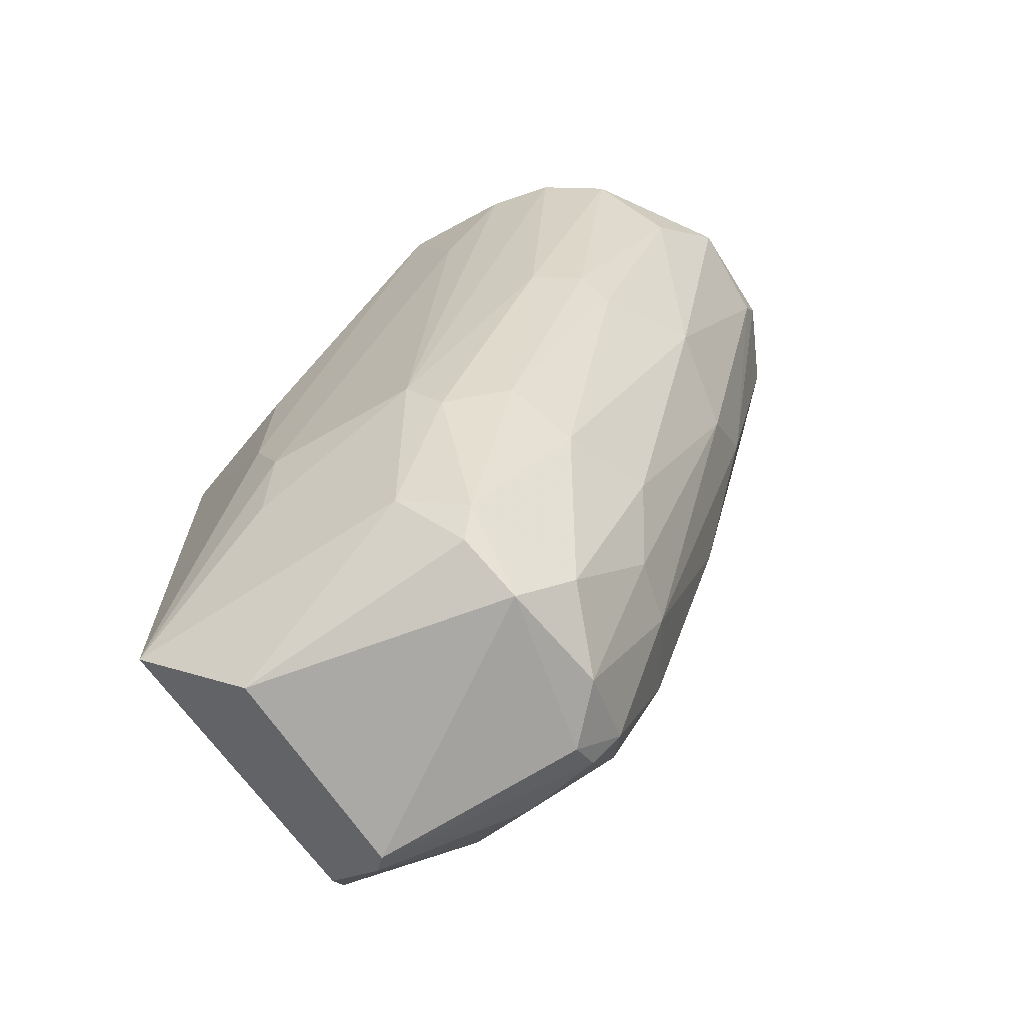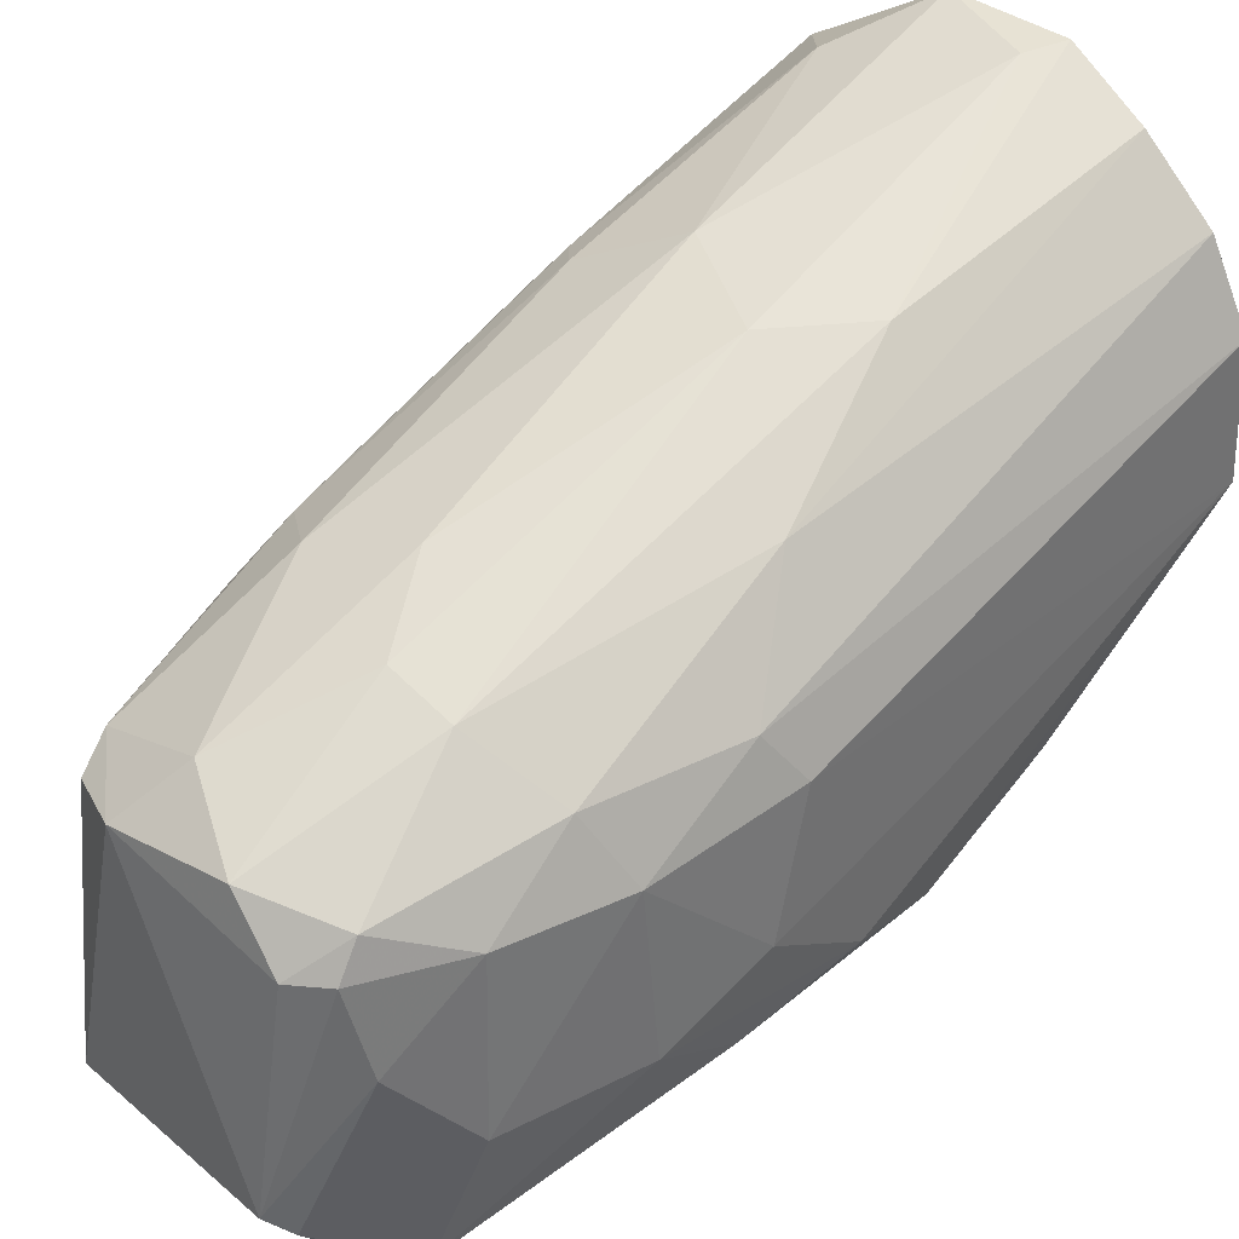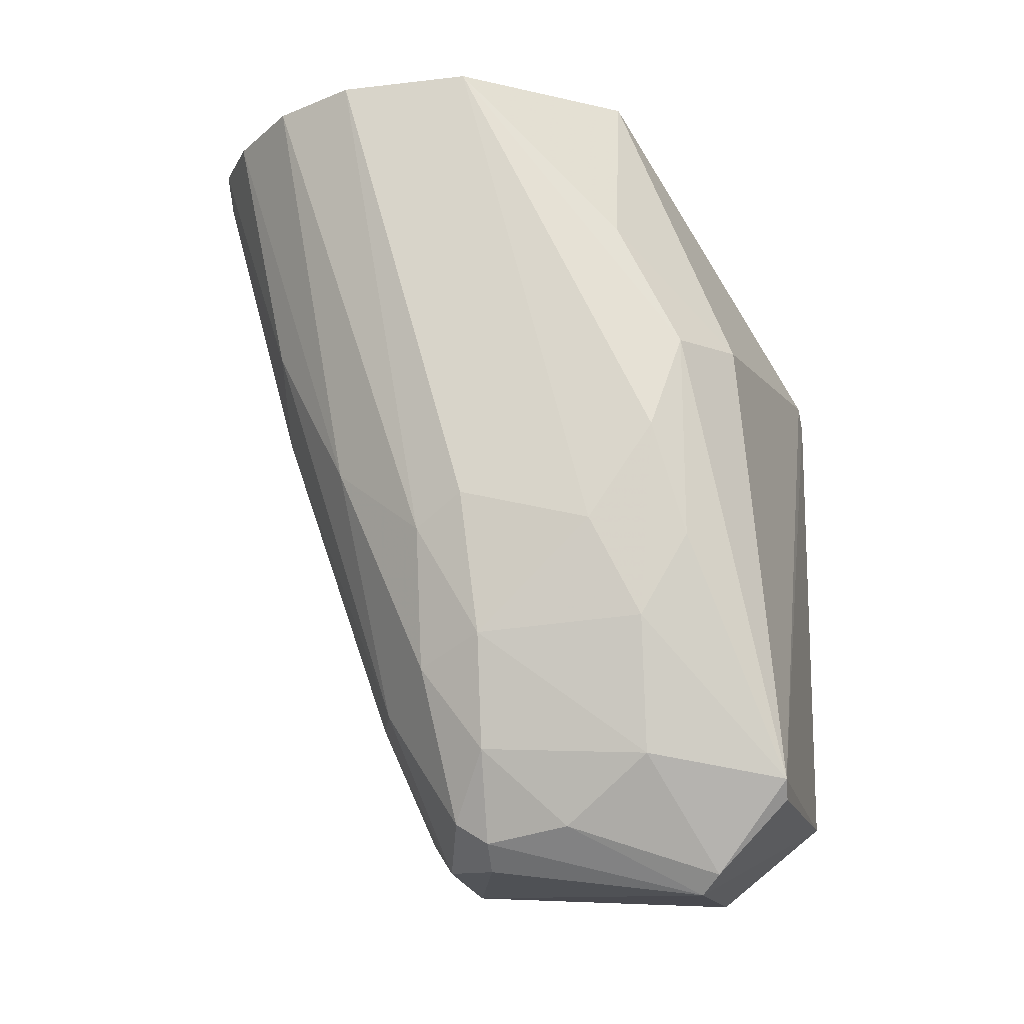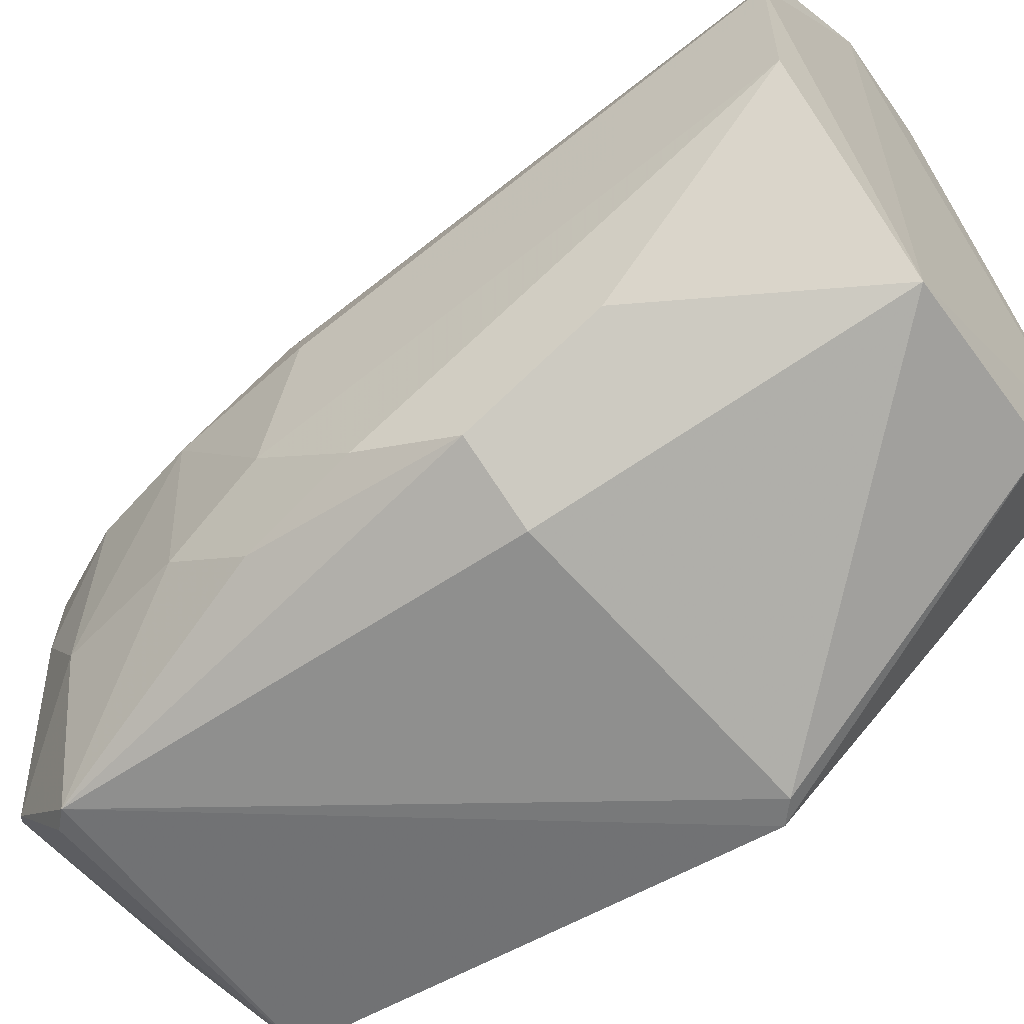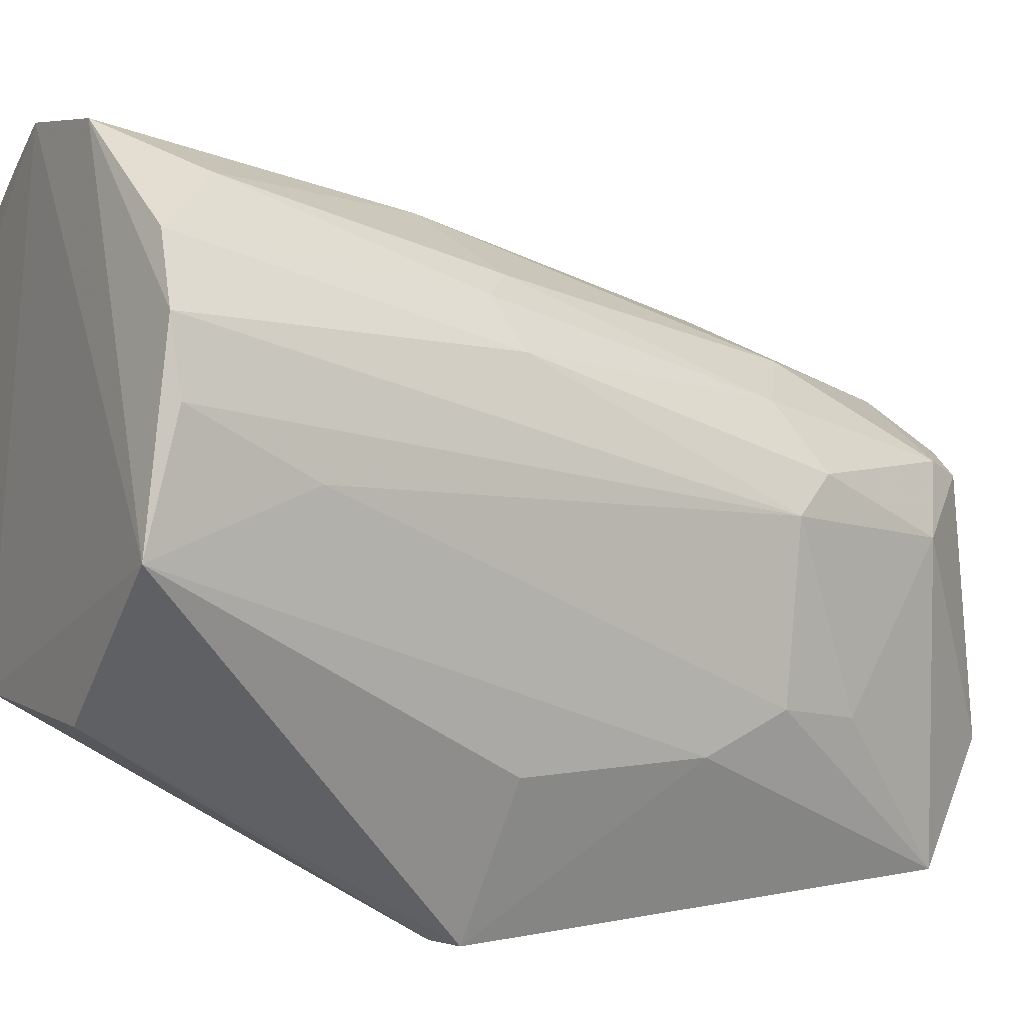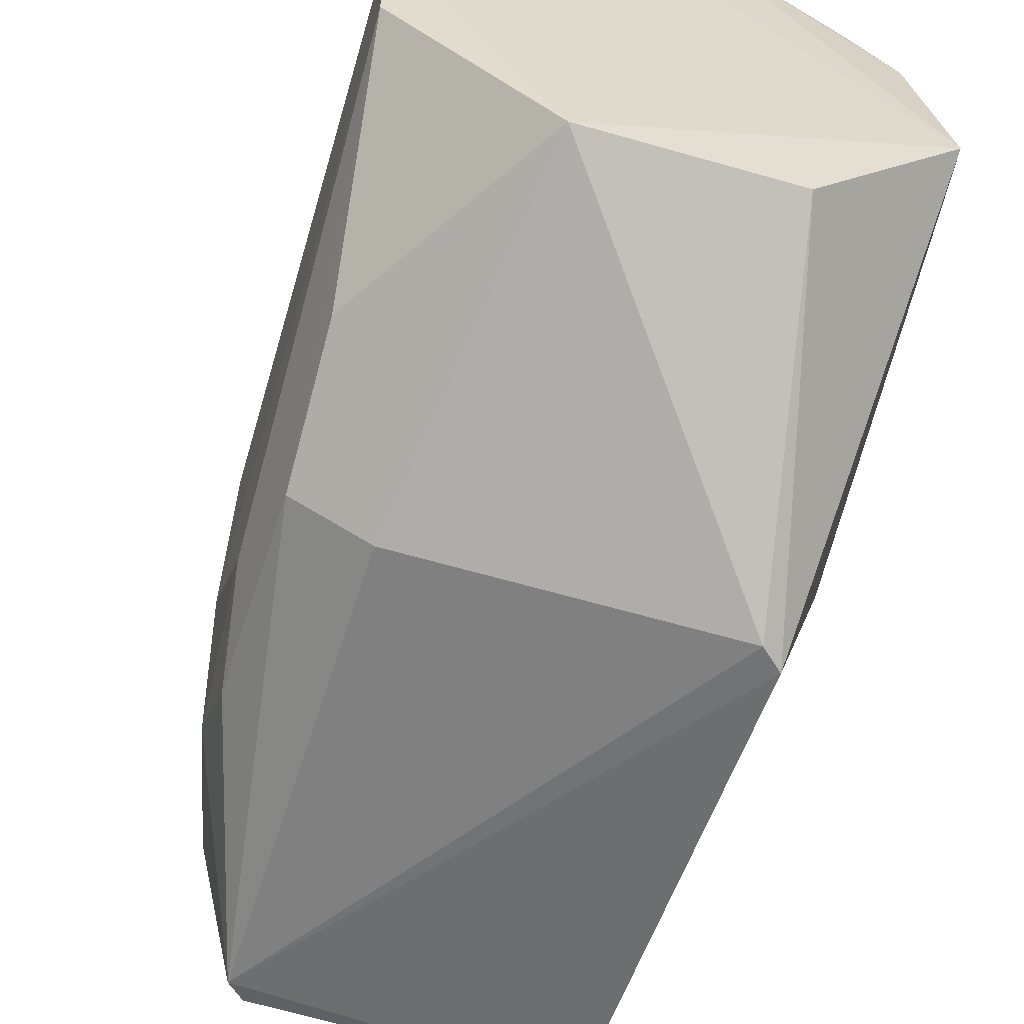
<metadata>
{"format":"obj","ext":"obj","renderer":"f3d","projection":"perspective","resolution":1024,"background":"white","views":[{"elev":-70.0,"azim":-58.3,"up":"+Y"},{"elev":38.9,"azim":44.0,"up":"+Z"},{"elev":-18.9,"azim":97.2,"up":"+Y"},{"elev":-51.2,"azim":124.8,"up":"+Z"},{"elev":5.7,"azim":-120.4,"up":"+Z"},{"elev":-53.8,"azim":162.8,"up":"+Z"}]}
</metadata>
<code>
v 0.008997 -0.07851 -0.02021
v 0.004474 -0.01203 0.0235
v -0.004453 -0.01213 0.02343
v -0.01151 -0.03158 -0.02855
v -0.01072 -0.07301 0.000483
v 0.01887 -0.01145 -0.000793
v -0.01868 -0.009332 -0.002218
v 0.01078 -0.07442 0.000487
v -0.01297 -0.07132 -0.02838
v 0.01725 -0.03632 -0.01867
v 0.007614 -0.009332 -0.01329
v 0.01177 -0.0716 -0.02575
v 0.01853 -0.04908 -0.000781
v -0.01713 -0.05667 -0.002047
v -0.01446 -0.01255 0.01684
v 0.0158 -0.0124 0.01565
v -0.000611 -0.05877 0.01032
v -0.004576 -0.07801 0.000507
v -0.0173 -0.0491 -0.01744
v 0.01165 -0.03543 -0.02282
v -0.007606 -0.009332 -0.01329
v -0.008989 -0.07851 -0.02021
v 0.01744 -0.05947 -0.015
v 0.01281 -0.04522 0.01022
v -0.01037 -0.03791 0.0139
v -0.01316 -0.03301 -0.0288
v -0.0186 -0.01191 0.006907
v 0.004325 -0.03907 0.01653
v 0.01448 -0.06917 -0.002031
v 0.01863 -0.04398 -0.0162
v 0.004488 -0.07731 0.001775
v 0.01862 -0.01188 0.00948
v -0.01545 -0.03658 0.009122
v -0.01344 -0.07087 -0.004624
v 0.007614 -0.07991 -0.01883
v 0.007981 -0.06487 0.006602
v -0.003095 -0.03532 0.01784
v -0.007883 -0.061 0.00774
v 0.01492 -0.06991 -0.01506
v 0.01689 -0.05149 0.002979
v 0.009246 -0.03292 0.01649
v -0.01724 -0.03504 -0.01739
v -0.01729 -0.0555 -0.01487
v -0.01278 -0.0574 0.005329
v 0.01734 -0.02601 -0.01362
v -0.001867 -0.07394 0.004219
v -0.01738 -0.01179 0.01209
v 0.01091 -0.07604 -0.002066
v -0.009229 -0.01816 0.02017
v 0.01063 -0.01274 0.02049
v 0.01413 -0.06243 0.002924
v 0.017 -0.06034 -0.00203
v -0.01862 -0.02087 0.001778
v -0.009551 -0.07582 -0.00078
v -0.01603 -0.06193 -0.01618
v -0.0155 -0.06012 0.000473
v 0.01866 -0.05169 -0.01107
v 0.003074 -0.06489 0.007837
v 0.01729 -0.05294 -0.01871
v 0.008478 -0.07787 -0.002098
v 0.003161 -0.01493 0.02323
v 0.01038 -0.07298 -0.02575
v -0.01281 -0.03547 0.01267
v 0.01229 -0.07502 -0.008552
f 48 35 64
f 3 2 7
f 7 2 11
f 4 11 20
f 12 4 20
f 10 12 20
f 11 4 21
f 7 11 21
f 12 9 26
f 4 12 26
f 9 19 26
f 21 4 26
f 7 21 26
f 10 6 30
f 11 2 32
f 6 11 32
f 13 6 32
f 2 16 32
f 9 22 34
f 9 1 35
f 22 9 35
f 18 22 35
f 31 8 36
f 17 28 37
f 37 25 38
f 17 37 38
f 1 12 39
f 12 23 39
f 16 24 40
f 13 32 40
f 32 16 40
f 36 24 41
f 28 36 41
f 19 7 42
f 7 26 42
f 26 19 42
f 7 19 43
f 19 9 43
f 5 38 44
f 38 25 44
f 6 10 45
f 11 6 45
f 20 11 45
f 10 20 45
f 5 18 46
f 18 31 46
f 17 38 46
f 38 5 46
f 3 7 47
f 15 3 47
f 7 27 47
f 27 14 47
f 14 33 47
f 33 15 47
f 29 8 48
f 3 15 49
f 37 3 49
f 25 37 49
f 16 2 50
f 24 16 50
f 2 41 50
f 41 24 50
f 8 29 51
f 36 8 51
f 24 36 51
f 40 24 51
f 40 51 52
f 39 23 52
f 29 39 52
f 13 40 52
f 51 29 52
f 27 7 53
f 14 27 53
f 7 43 53
f 43 14 53
f 18 5 54
f 22 18 54
f 5 34 54
f 34 22 54
f 34 14 55
f 9 34 55
f 43 9 55
f 14 43 55
f 33 14 56
f 34 5 56
f 14 34 56
f 5 44 56
f 44 33 56
f 6 13 57
f 30 6 57
f 23 30 57
f 13 52 57
f 52 23 57
f 28 17 58
f 36 28 58
f 31 36 58
f 46 31 58
f 17 46 58
f 12 10 59
f 23 12 59
f 10 30 59
f 30 23 59
f 8 31 60
f 31 18 60
f 18 35 60
f 48 8 60
f 35 48 60
f 2 3 61
f 3 37 61
f 37 28 61
f 41 2 61
f 28 41 61
f 1 9 62
f 12 1 62
f 9 12 62
f 15 33 63
f 33 44 63
f 44 25 63
f 49 15 63
f 25 49 63
f 35 1 64
f 1 39 64
f 39 29 64
f 29 48 64

</code>
